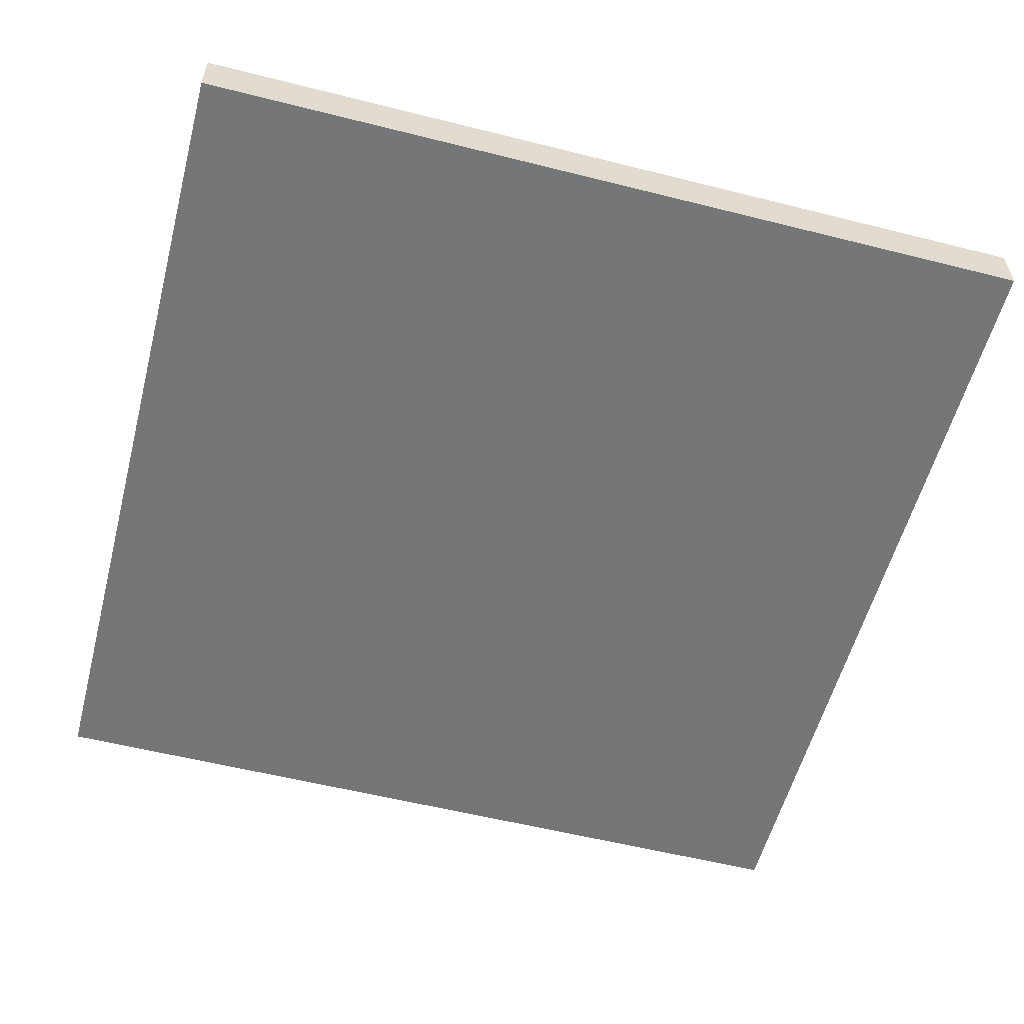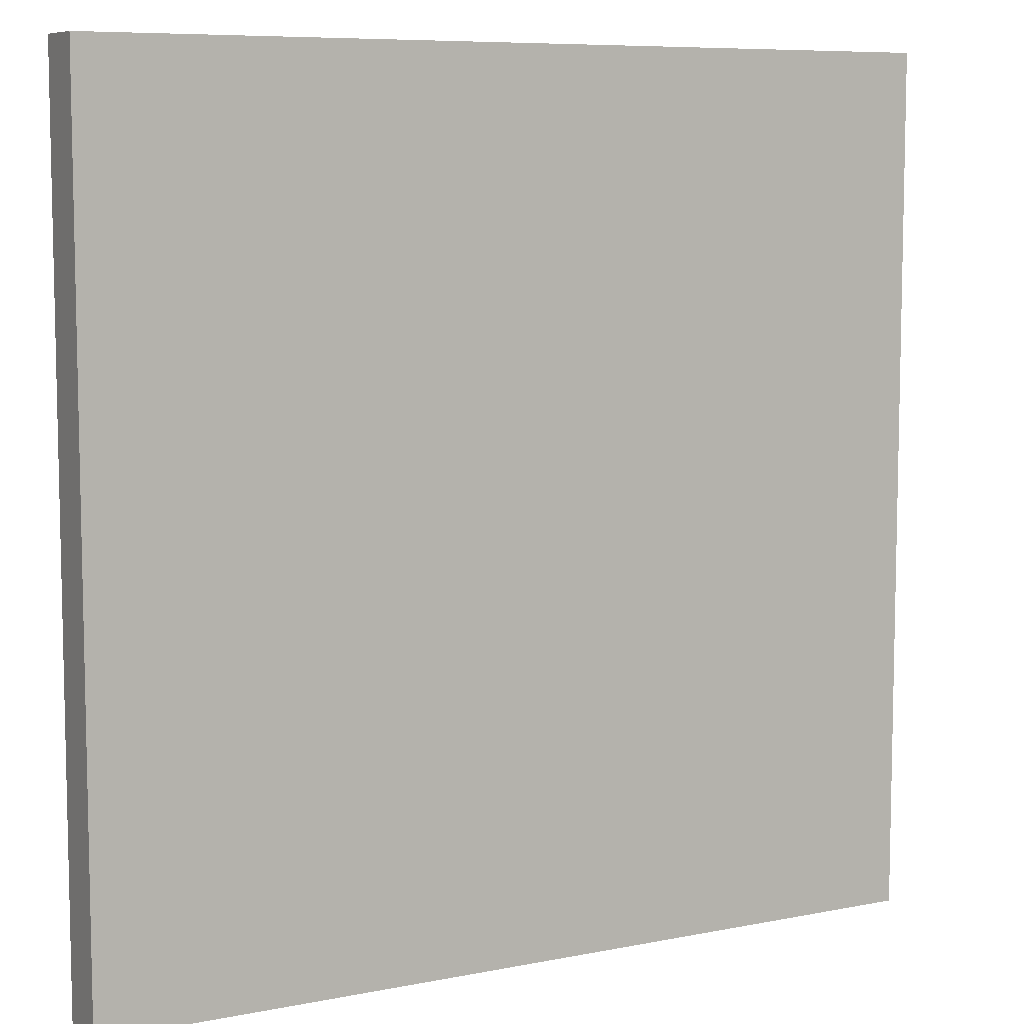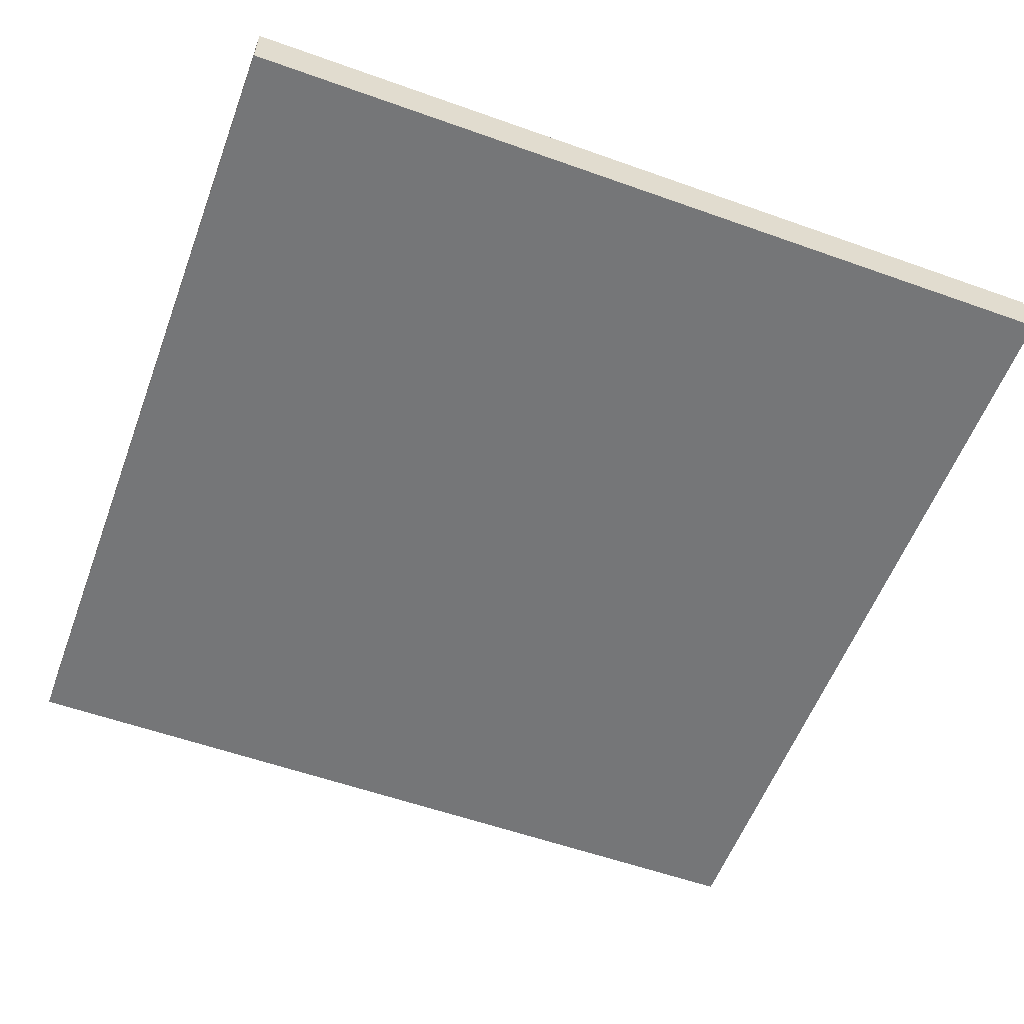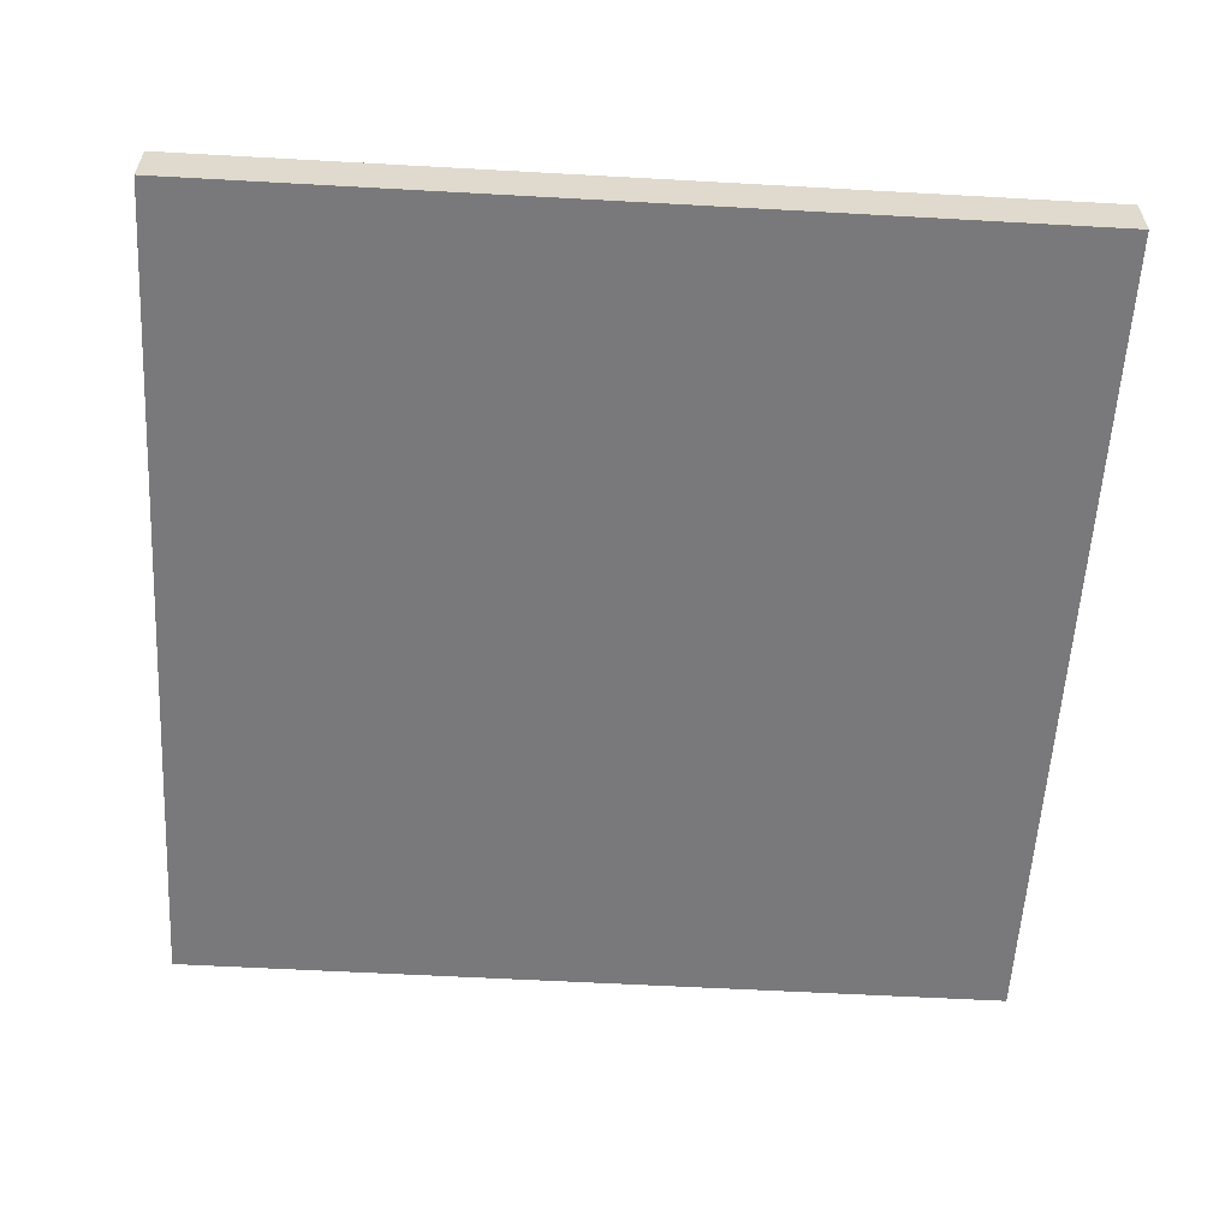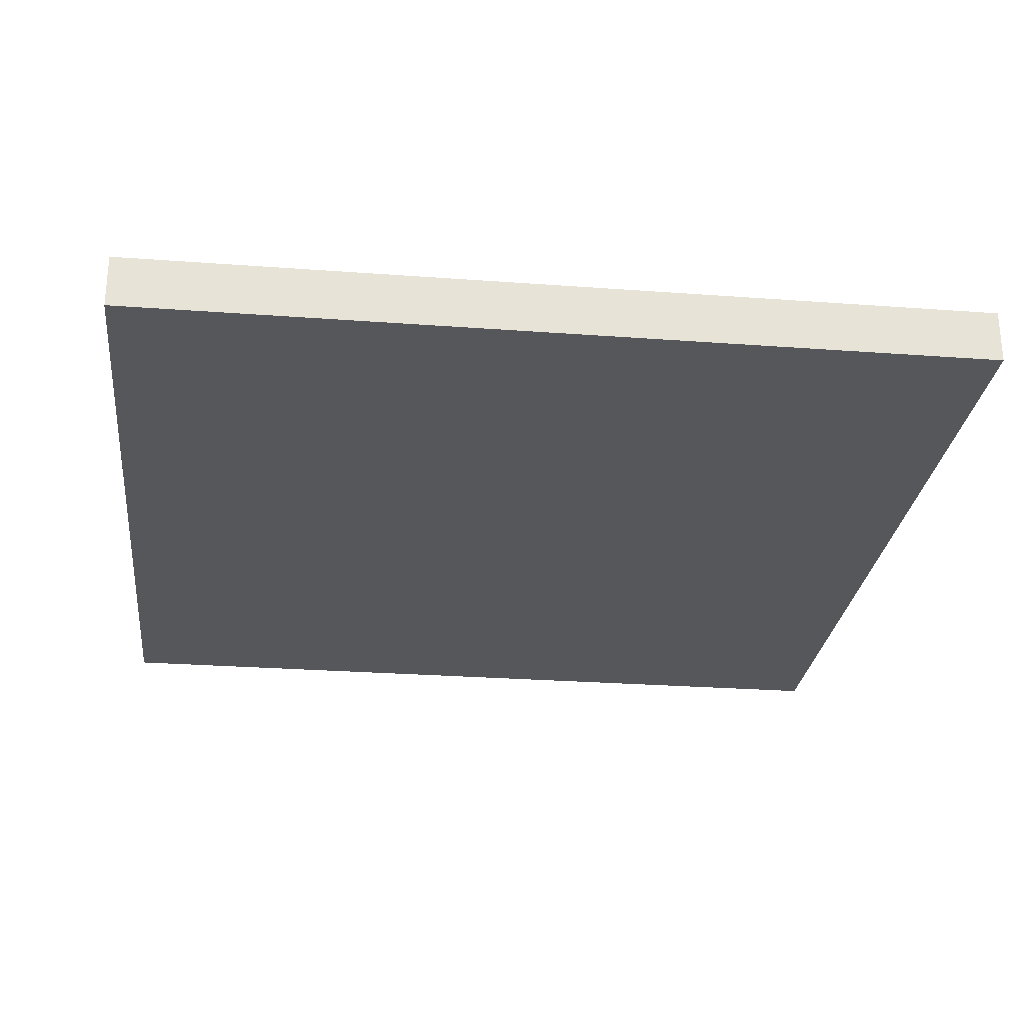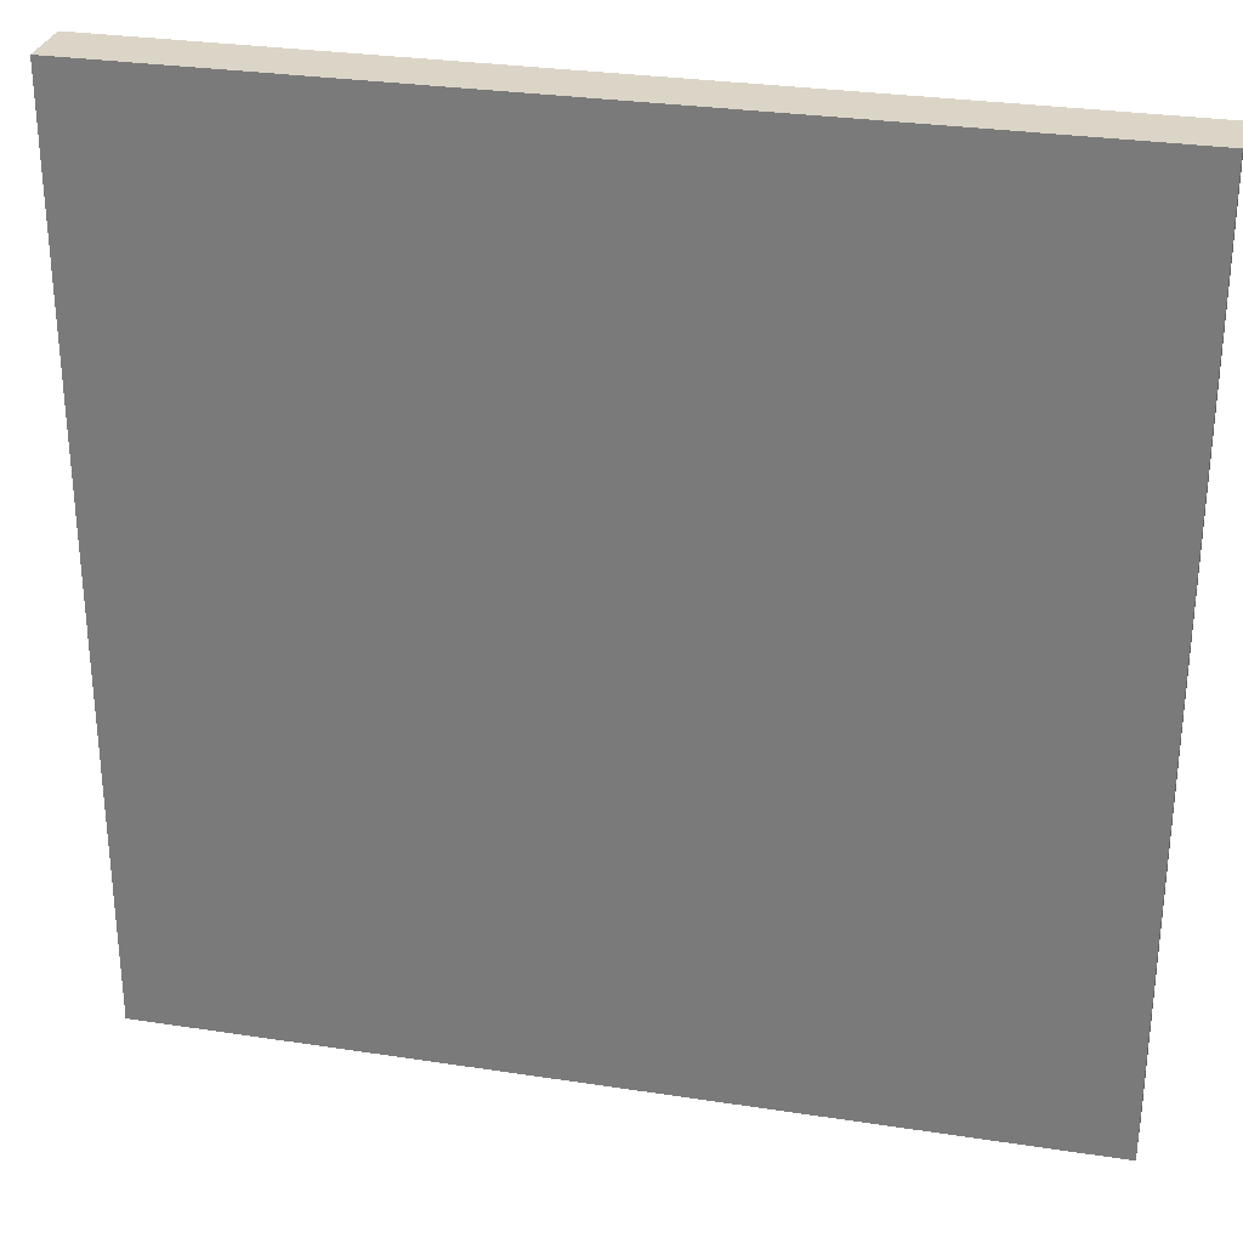
<metadata>
{"format":"obj","ext":"obj","renderer":"f3d","projection":"perspective","resolution":1024,"background":"white","views":[{"elev":-56.7,"azim":165.3,"up":"+Y"},{"elev":7.9,"azim":-29.2,"up":"+Z"},{"elev":-56.8,"azim":-110.4,"up":"+Y"},{"elev":-57.9,"azim":86.7,"up":"+Y"},{"elev":-26.9,"azim":-96.6,"up":"+Y"},{"elev":29.5,"azim":12.7,"up":"+Z"}]}
</metadata>
<code>
v 0 0.0625 0
v 0 0.0625 1
v 1 0.0625 1
v 1 0.0625 0
v 0 0 1
v 0 0 0
v 1 0 0
v 1 0 1
f 1 2 3 4
f 5 6 7 8
f 4 7 6 1
f 2 5 8 3
f 1 6 5 2
f 3 8 7 4

</code>
